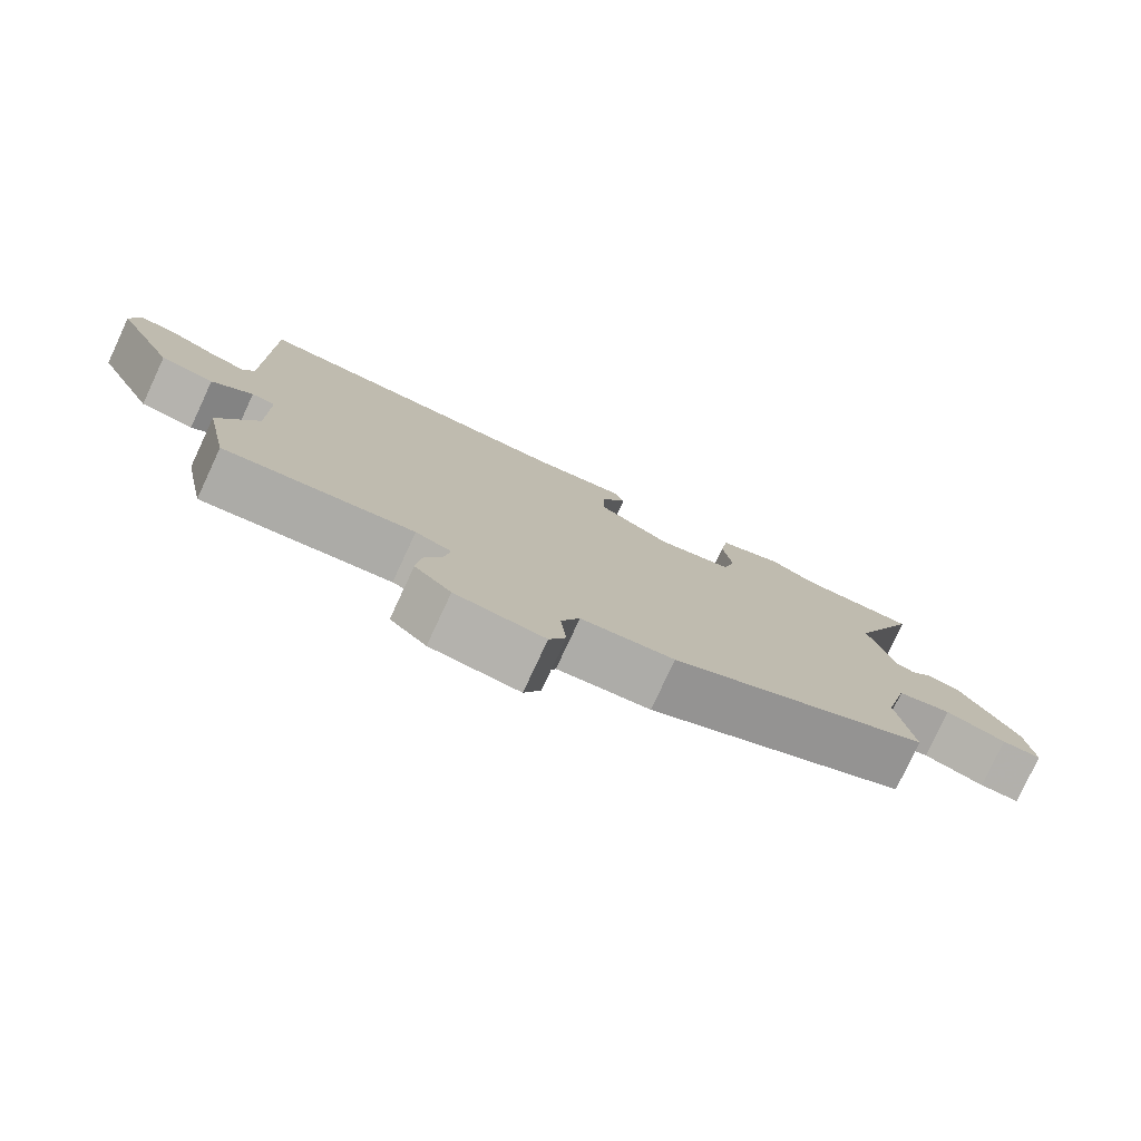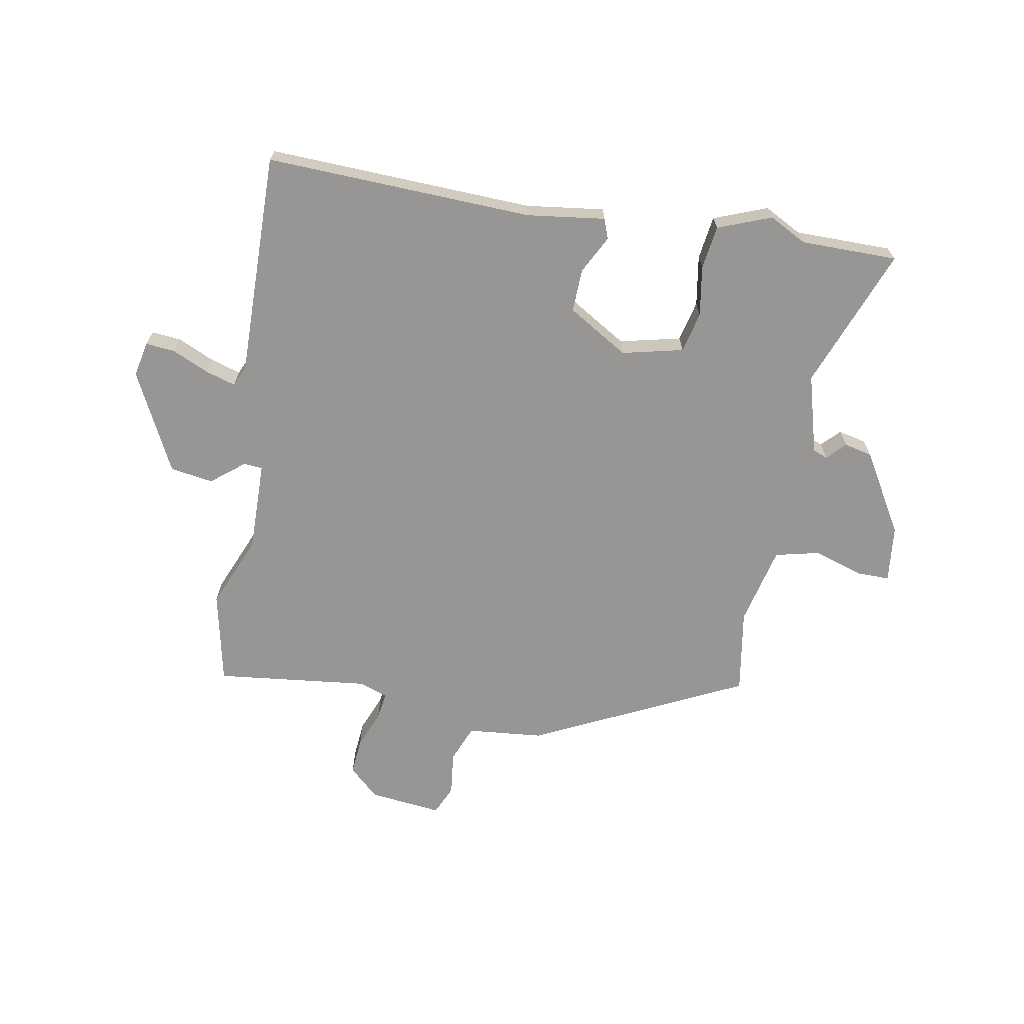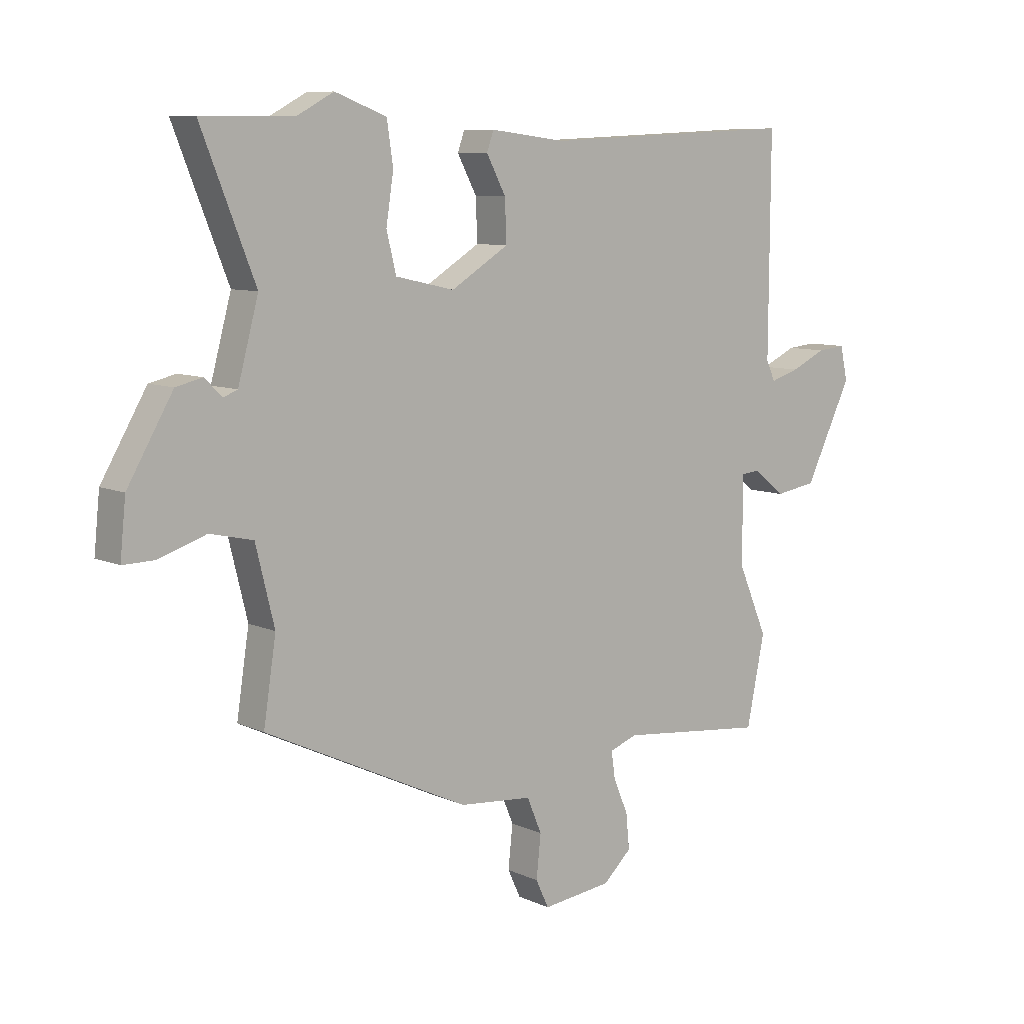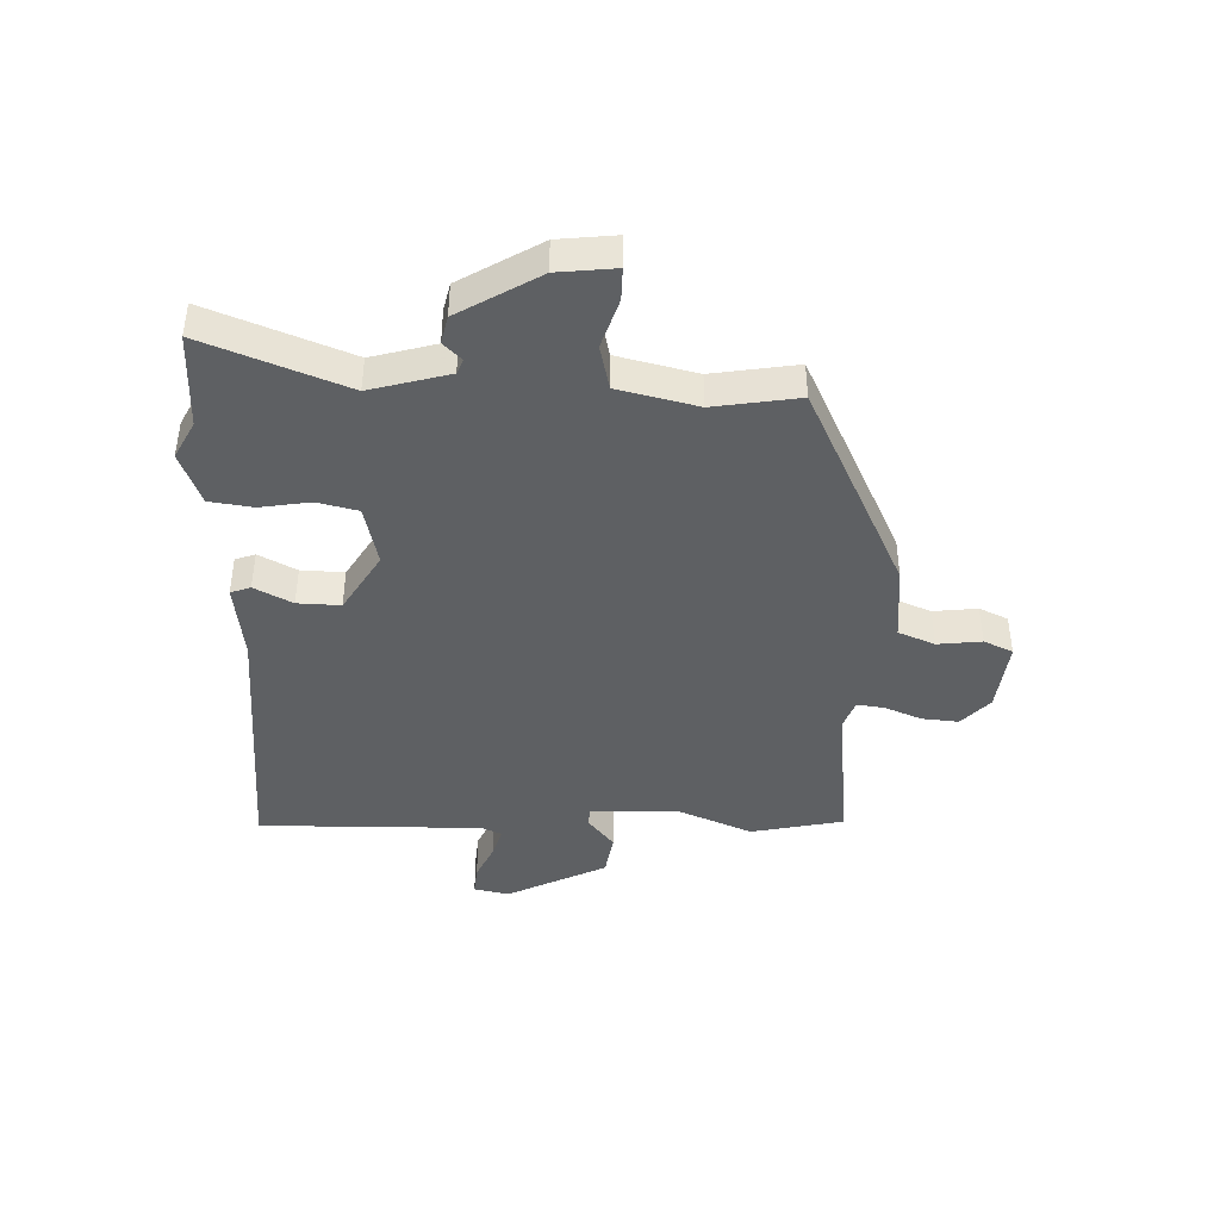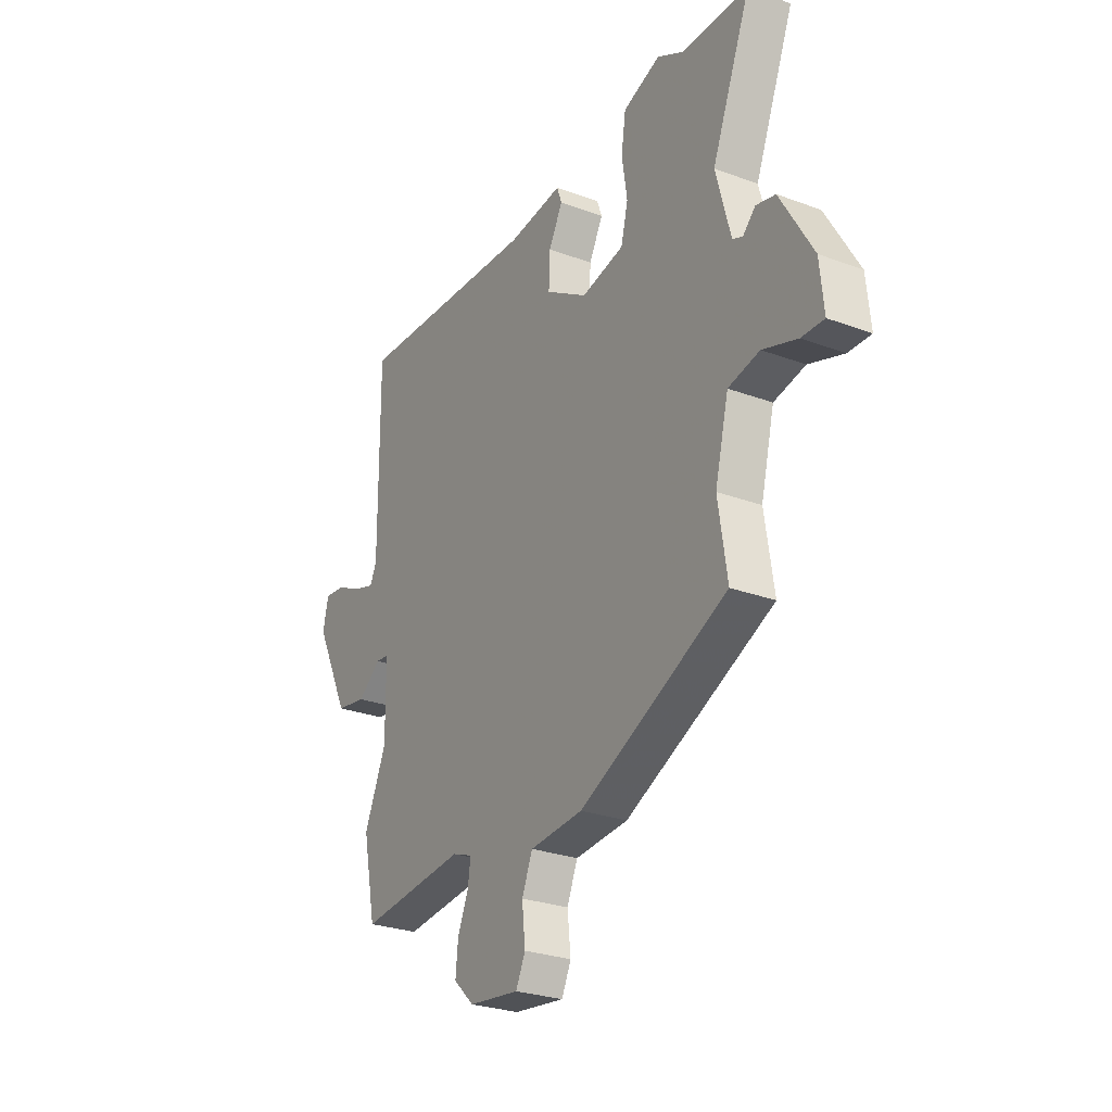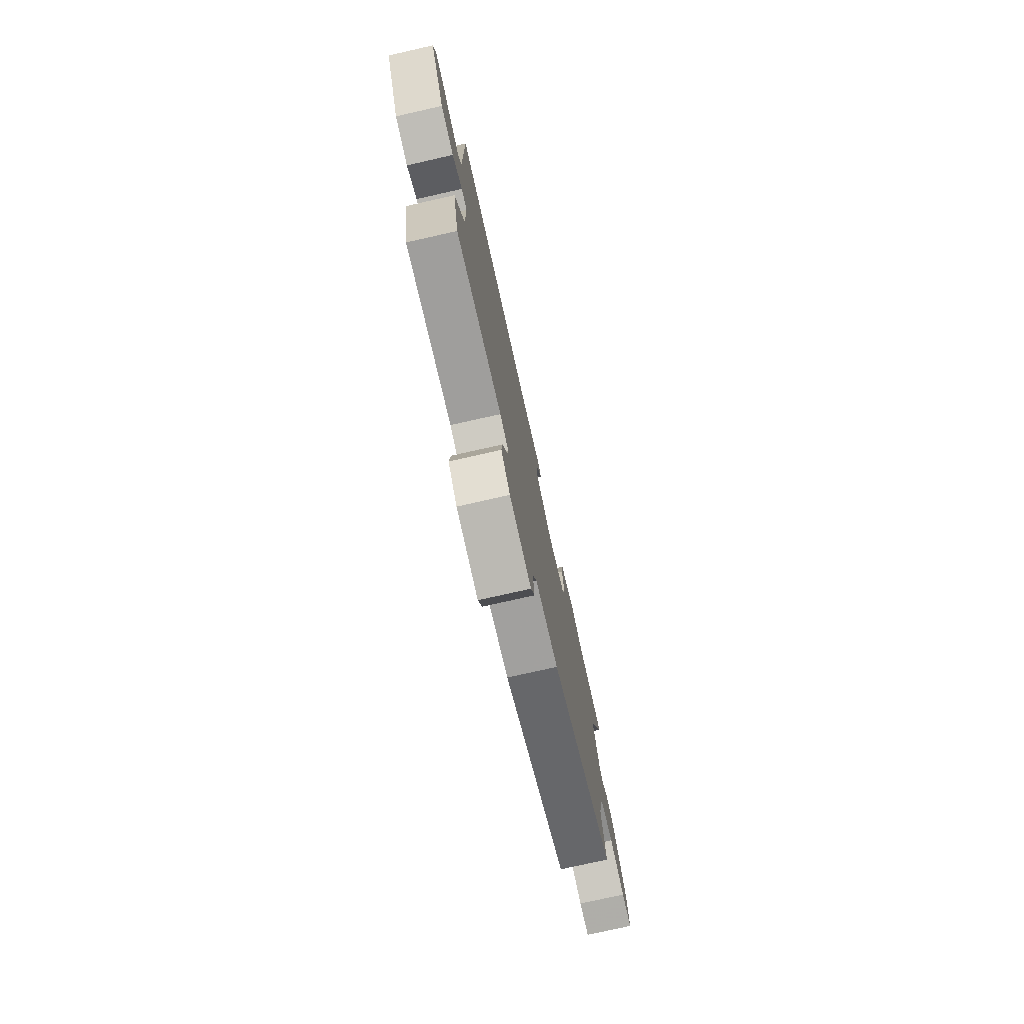
<metadata>
{"format":"obj","ext":"obj","renderer":"f3d","projection":"perspective","resolution":1024,"background":"white","views":[{"elev":-78.3,"azim":-25.0,"up":"+Z"},{"elev":-67.9,"azim":-9.6,"up":"+Y"},{"elev":8.5,"azim":140.6,"up":"+Z"},{"elev":-42.5,"azim":88.7,"up":"+Y"},{"elev":-27.0,"azim":60.0,"up":"+Z"},{"elev":-76.5,"azim":-77.3,"up":"+Z"}]}
</metadata>
<code>
v 0.475 0.07 -0.366
v 0.115 0.07 -0.536
v -0.014 0.07 -0.547
v -0.04 0.07 -0.609
v -0.032 0.07 -0.684
v -0.055 0.07 -0.733
v -0.178 0.07 -0.718
v -0.228 0.07 -0.671
v -0.222 0.07 -0.609
v -0.196 0.07 -0.547
v -0.189 0.07 -0.5
v -0.238 0.07 -0.482
v -0.498 0.07 -0.509
v -0.53 0.07 -0.352
v -0.477 0.07 -0.229
v -0.478 0.07 -0.076
v -0.51 0.07 -0.073
v -0.566 0.07 -0.117
v -0.639 0.07 -0.105
v -0.722 0.07 0.065
v -0.709 0.07 0.125
v -0.659 0.07 0.12
v -0.597 0.07 0.091
v -0.546 0.07 0.075
v -0.53 0.07 0.11
v -0.532 0.07 0.49
v -0.079 0.07 0.468
v 0.054 0.07 0.484
v 0.066 0.07 0.45
v 0.032 0.07 0.386
v 0.029 0.07 0.313
v 0.131 0.07 0.25
v 0.235 0.07 0.273
v 0.252 0.07 0.342
v 0.239 0.07 0.427
v 0.25 0.07 0.501
v 0.341 0.07 0.535
v 0.404 0.07 0.501
v 0.568 0.07 0.499
v 0.473 0.07 0.26
v 0.509 0.07 0.126
v 0.534 0.07 0.116
v 0.564 0.07 0.146
v 0.611 0.07 0.135
v 0.691 0.07 -0.002
v 0.701 0.07 -0.1
v 0.646 0.07 -0.099
v 0.562 0.07 -0.071
v 0.486 0.07 -0.088
v 0.453 0.07 -0.222
v 0.475 0 -0.366
v 0.115 0 -0.536
v -0.014 0 -0.547
v -0.04 0 -0.609
v -0.032 0 -0.684
v -0.055 0 -0.733
v -0.178 0 -0.718
v -0.228 0 -0.671
v -0.222 0 -0.609
v -0.196 0 -0.547
v -0.189 0 -0.5
v -0.238 0 -0.482
v -0.498 0 -0.509
v -0.53 0 -0.352
v -0.477 0 -0.229
v -0.478 0 -0.076
v -0.51 0 -0.073
v -0.566 0 -0.117
v -0.639 0 -0.105
v -0.722 0 0.065
v -0.709 0 0.125
v -0.659 0 0.12
v -0.597 0 0.091
v -0.546 0 0.075
v -0.53 0 0.11
v -0.532 0 0.49
v -0.079 0 0.468
v 0.054 0 0.484
v 0.066 0 0.45
v 0.032 0 0.386
v 0.029 0 0.313
v 0.131 0 0.25
v 0.235 0 0.273
v 0.252 0 0.342
v 0.239 0 0.427
v 0.25 0 0.501
v 0.341 0 0.535
v 0.404 0 0.501
v 0.568 0 0.499
v 0.473 0 0.26
v 0.509 0 0.126
v 0.534 0 0.116
v 0.564 0 0.146
v 0.611 0 0.135
v 0.691 0 -0.002
v 0.701 0 -0.1
v 0.646 0 -0.099
v 0.562 0 -0.071
v 0.486 0 -0.088
v 0.453 0 -0.222
f 45 46 47 48
f 45 48 49
f 42 43 44 45
f 41 42 45 49
f 40 41 49 50
f 38 39 40
f 37 38 40 50
f 34 35 36 37
f 33 34 37 50
f 27 28 29 30
f 25 26 27 30
f 24 25 30 31
f 20 21 22 23
f 20 23 24
f 17 18 19 20
f 16 17 20 24
f 12 13 14 15
f 11 12 15 16
f 7 8 9 10
f 7 10 11
f 4 5 6 7
f 3 4 7 11
f 32 33 50 1
f 16 24 31 32
f 3 11 16 32
f 1 2 3 32
f 98 97 96 95
f 99 98 95
f 95 94 93 92
f 99 95 92 91
f 100 99 91 90
f 90 89 88
f 100 90 88 87
f 87 86 85 84
f 100 87 84 83
f 80 79 78 77
f 80 77 76 75
f 81 80 75 74
f 73 72 71 70
f 74 73 70
f 70 69 68 67
f 74 70 67 66
f 65 64 63 62
f 66 65 62 61
f 60 59 58 57
f 61 60 57
f 57 56 55 54
f 61 57 54 53
f 51 100 83 82
f 82 81 74 66
f 82 66 61 53
f 82 53 52 51
f 1 51 52 2
f 2 52 53 3
f 3 53 54 4
f 4 54 55 5
f 5 55 56 6
f 6 56 57 7
f 7 57 58 8
f 8 58 59 9
f 9 59 60 10
f 10 60 61 11
f 11 61 62 12
f 12 62 63 13
f 13 63 64 14
f 14 64 65 15
f 15 65 66 16
f 16 66 67 17
f 17 67 68 18
f 18 68 69 19
f 19 69 70 20
f 20 70 71 21
f 21 71 72 22
f 22 72 73 23
f 23 73 74 24
f 24 74 75 25
f 25 75 76 26
f 26 76 77 27
f 27 77 78 28
f 28 78 79 29
f 29 79 80 30
f 30 80 81 31
f 31 81 82 32
f 32 82 83 33
f 33 83 84 34
f 34 84 85 35
f 35 85 86 36
f 36 86 87 37
f 37 87 88 38
f 38 88 89 39
f 39 89 90 40
f 40 90 91 41
f 41 91 92 42
f 42 92 93 43
f 43 93 94 44
f 44 94 95 45
f 45 95 96 46
f 46 96 97 47
f 47 97 98 48
f 48 98 99 49
f 49 99 100 50
f 50 100 51 1

</code>
